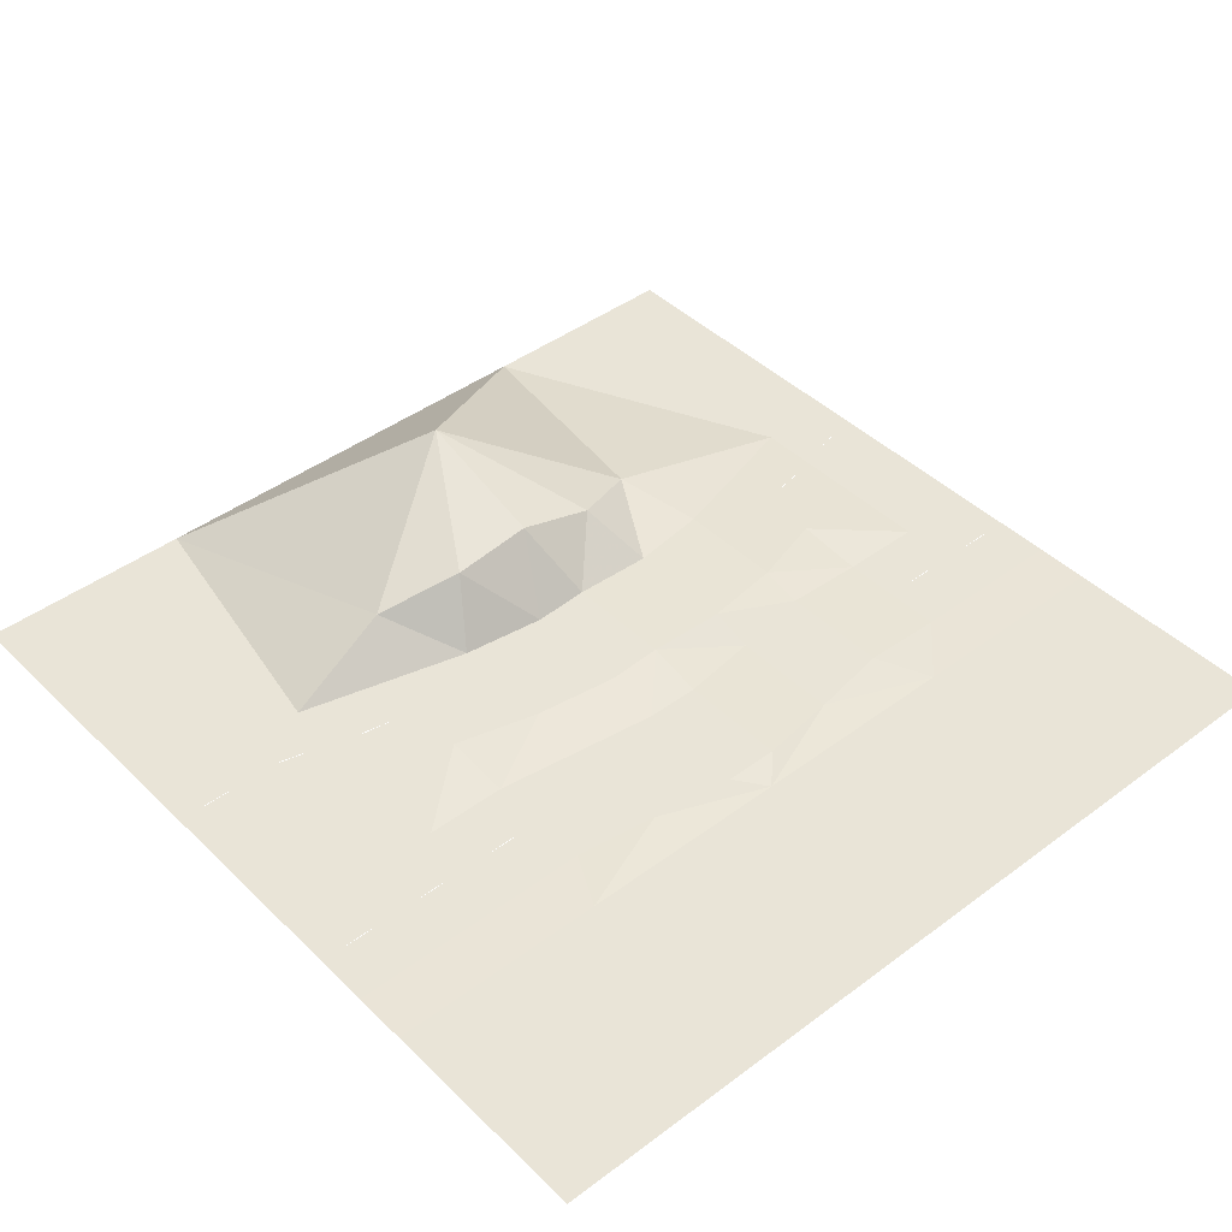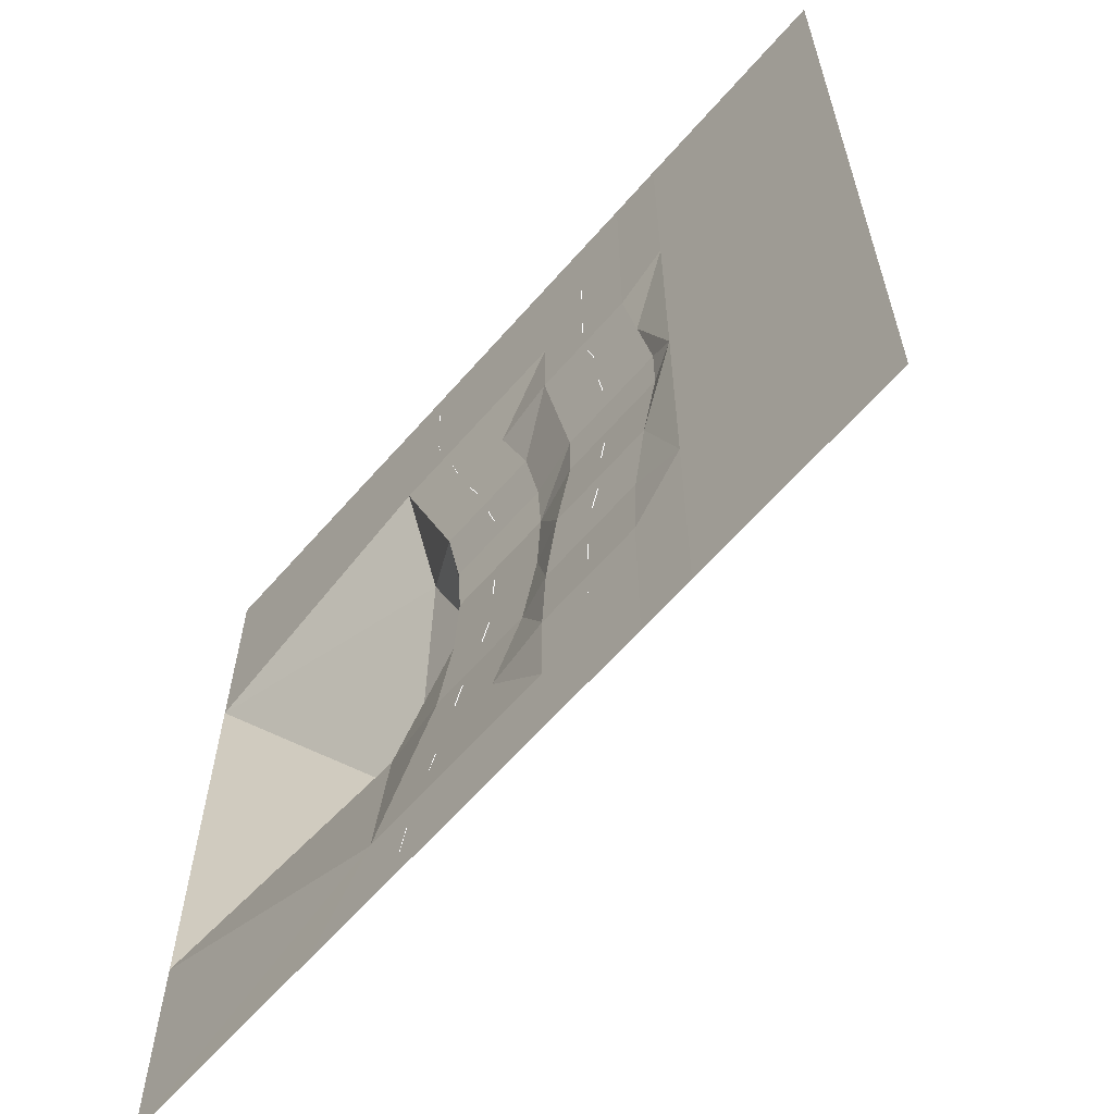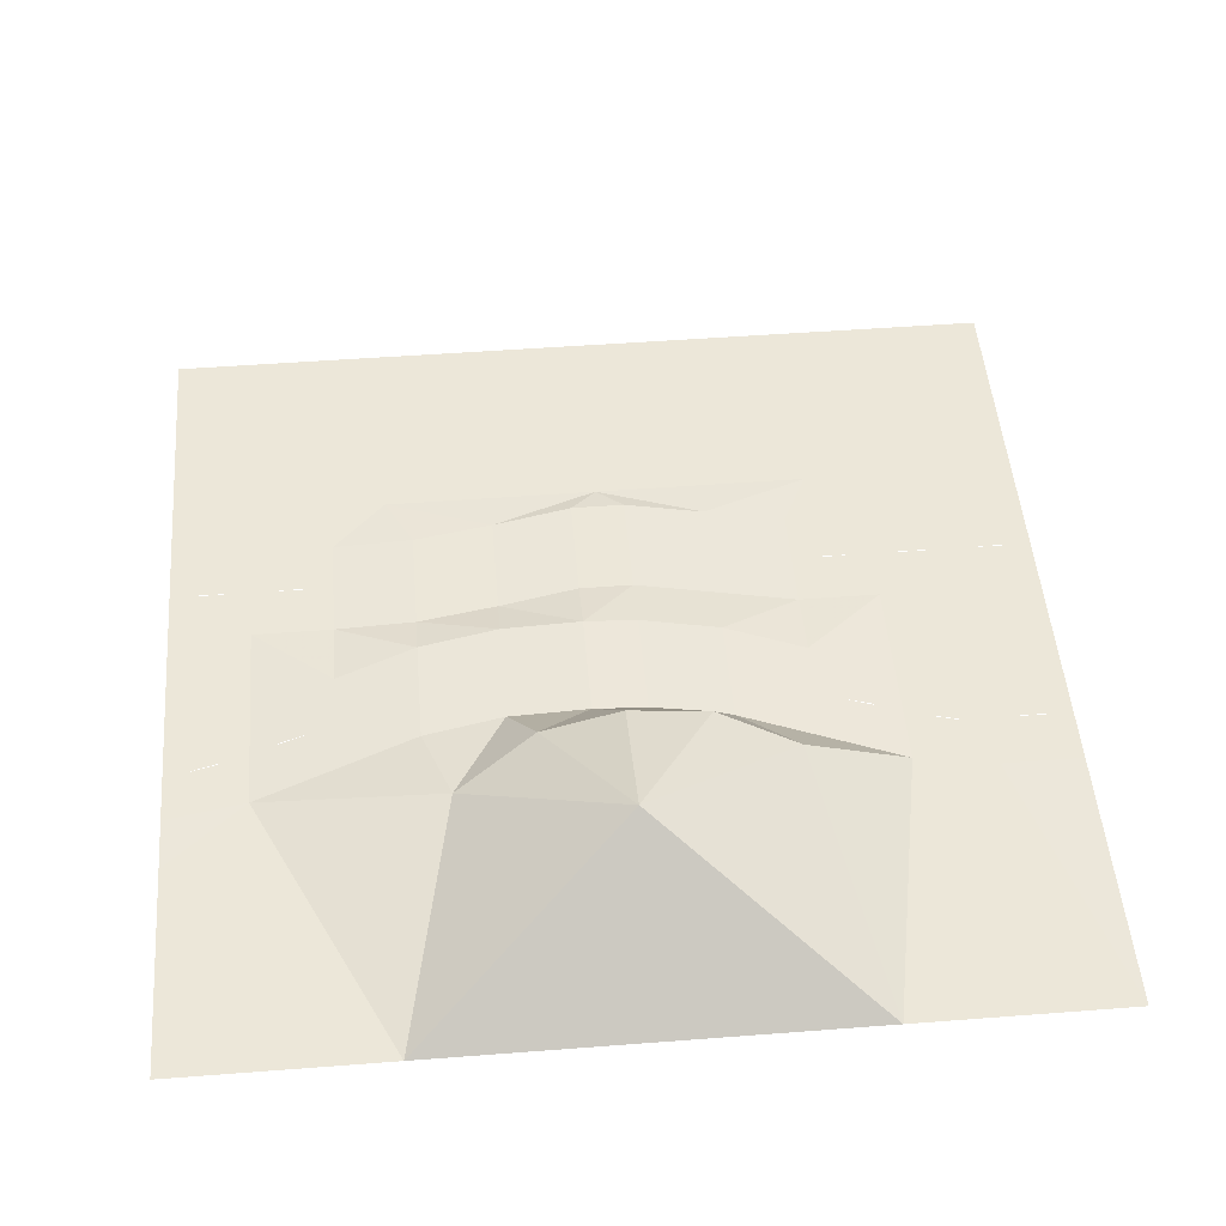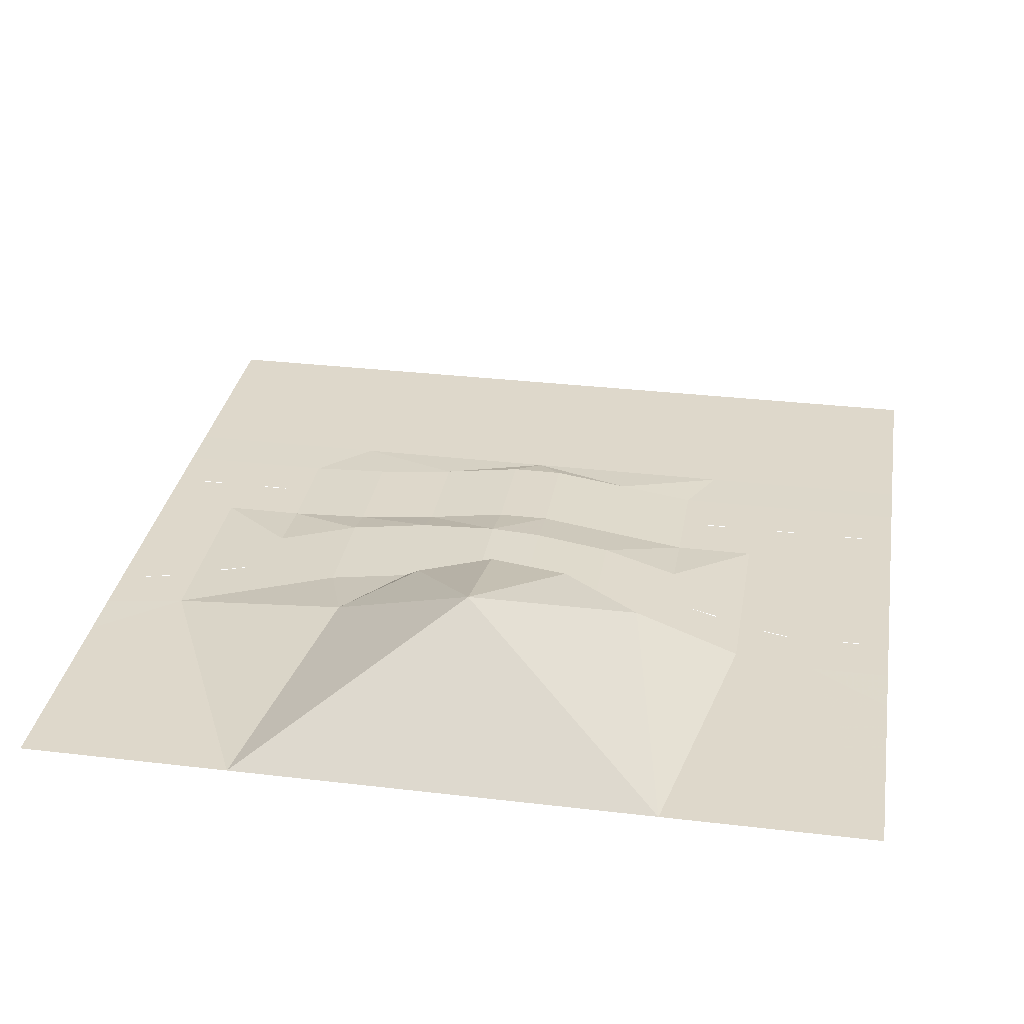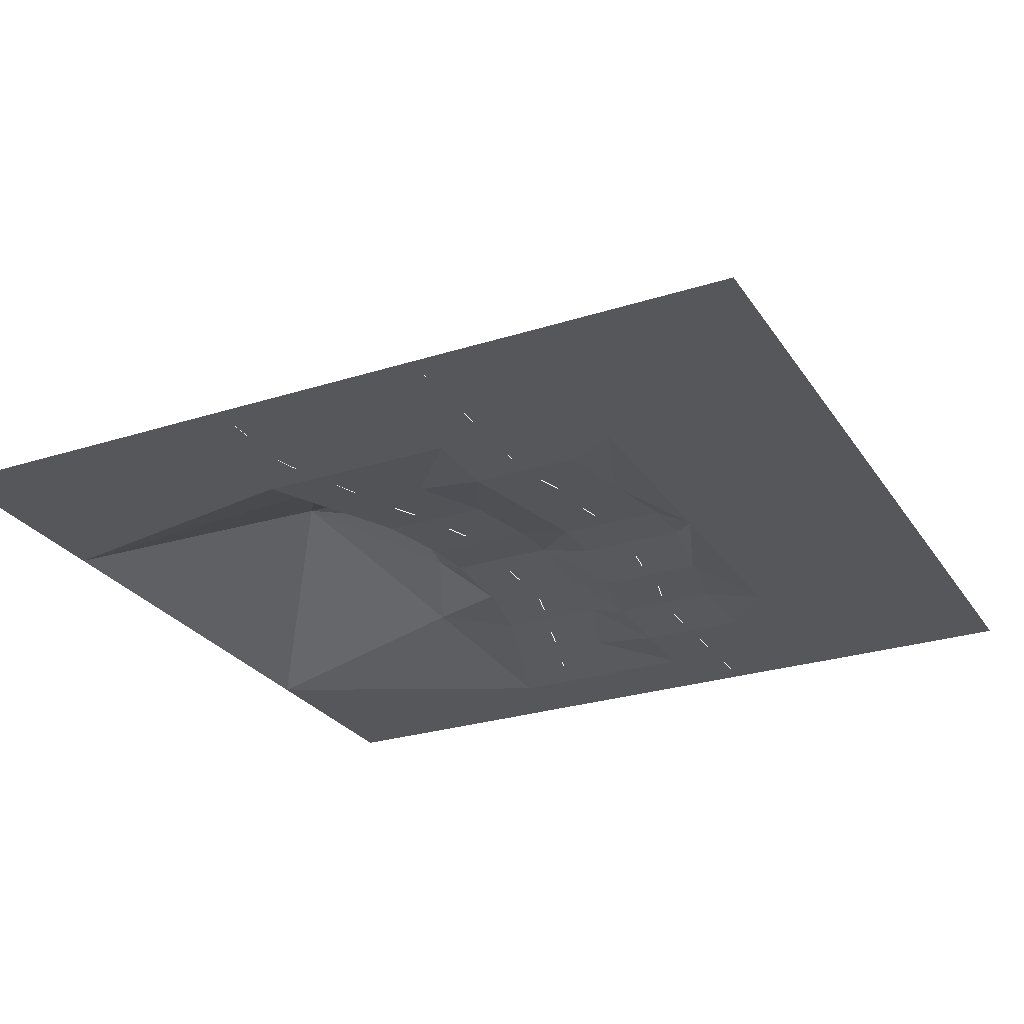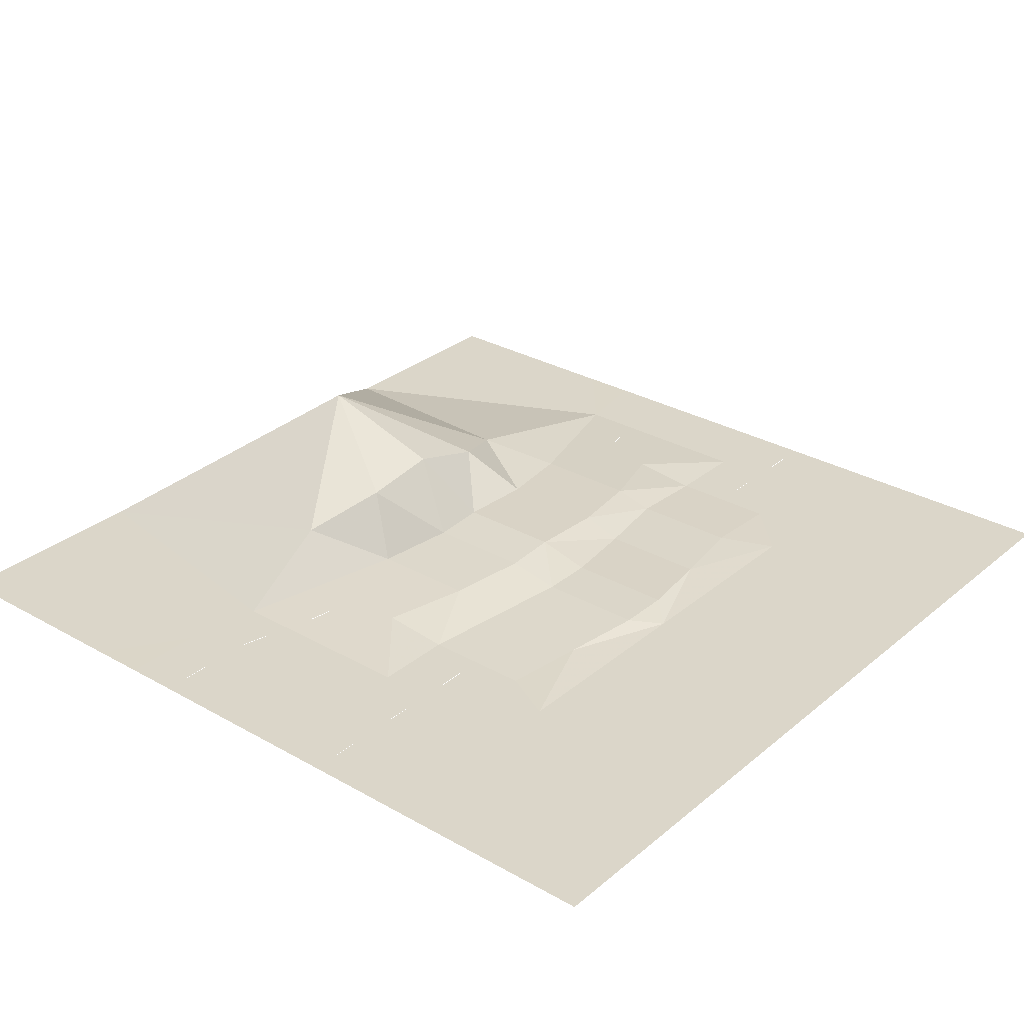
<metadata>
{"format":"obj","ext":"obj","renderer":"f3d","projection":"perspective","resolution":1024,"background":"white","views":[{"elev":43.3,"azim":-131.4,"up":"+Z"},{"elev":-62.9,"azim":-131.0,"up":"+Y"},{"elev":50.0,"azim":85.2,"up":"+Z"},{"elev":31.6,"azim":99.5,"up":"+Z"},{"elev":-26.9,"azim":-153.6,"up":"+Z"},{"elev":29.8,"azim":-140.3,"up":"+Z"}]}
</metadata>
<code>
o tiles3_57
v -2.048 2.048 0.001
v -1.024 2.048 0.001
v -1.024 1.024 0.001
v -2.048 1.024 0.001
v -1.024 0 0.001
v -2.048 0 0.001
v -1.024 -1.024 0.001
v -2.048 -1.024 0.001
v -2.048 -2.048 0.001
v -1.024 -2.048 0.001
v -0.768 1.28 0.002
v -0.768 1.664 0.002
v -0.768 2.048 0.002
v -0.768 0.896 0.002
v -0.832 0.512 0.018
v -0.896 0.128 0.034
v -0.896 -0.128 0.034
v -0.832 -0.512 0.018
v -0.768 -0.896 0.018
v -0.768 -1.28 0.002
v -0.768 -1.664 0.002
v -0.768 -2.048 0.002
v 0.256 -2.048 0.002
v 0.192 -1.664 0.002
v -0.256 -1.664 0.002
v -0.256 -2.048 0.002
v -0.256 -1.28 0.002
v 0.064 -1.28 0.034
v -0.064 -0.896 0.066
v -0.256 -0.896 0.018
v -0.128 -0.512 0.082
v -0.32 -0.512 0.018
v -0.128 -0.128 0.098
v -0.384 -0.128 0.034
v -0.384 0.128 0.034
v -0.128 0.128 0.082
v -0.32 0.512 0.018
v -0.064 0.512 0.066
v -0.256 0.896 0.002
v 0.064 0.896 0.034
v -0.256 1.28 0.002
v 0.192 1.28 0.002
v -0.256 1.664 0.002
v 0.256 1.664 0.002
v -0.256 2.048 0.002
v 0.256 2.048 0.002
v 0.768 2.048 0.002
v 0.768 1.664 0.002
v 0.704 1.28 0.002
v 0.576 0.896 0.034
v 0.448 0.512 0.066
v 0.384 0.128 0.082
v 0.384 -0.128 0.098
v 0.384 -0.512 0.082
v 0.448 -0.896 0.066
v 0.576 -1.28 0.034
v 0.704 -1.664 0.002
v 0.768 -2.048 0.002
v 1.024 -2.048 0.001
v 2.048 -2.048 0.001
v 2.048 -1.024 0.001
v 1.024 2.048 0.001
v 2.048 2.048 0.001
v 2.048 1.024 0.001
v 0.768 0.768 0.242
v 0.64 0.384 0.354
v 0.64 0 0.402
v 0.64 -0.384 0.29
v 0.832 -0.768 0.146
v 1.28 0 0.593
v 2.048 0 0.001
v -0.512 1.92 0.002
v -0.512 1.792 0.002
v -0.512 1.536 0.002
v -0.512 1.408 0.002
v -0.512 1.152 0.002
v -0.512 1.024 0.002
v -0.544 0.768 0.002
v -0.576 0.64 0.006
v -0.592 0.384 0.012
v -0.608 0.256 0.018
v -0.592 -0.384 0.012
v -0.608 -0.256 0.018
v -0.544 -0.768 0.002
v -0.576 -0.64 0.006
v -0.512 -1.92 0.002
v -0.512 -1.792 0.002
v -0.512 -1.536 0.002
v -0.512 -1.408 0.002
v -0.512 -1.152 0.002
v -0.512 -1.024 0.002
v 0.512 -1.92 0.002
v 0.48 -1.792 0.002
v 0.4 -1.536 0.014
v 0.368 -1.408 0.022
v 0.288 -1.152 0.034
v 0.256 -1.024 0.042
v 0.176 -0.768 0.062
v 0.144 -0.64 0.07
v 0.144 -0.384 0.082
v 0.144 -0.256 0.086
v 0.144 0.256 0.07
v 0.176 0.384 0.062
v 0.24 0.64 0.042
v 0.288 0.768 0.034
v 0.368 1.024 0.022
v 0.4 1.152 0.014
v 0.48 1.408 0.002
v 0.512 1.536 0.002
v 0.512 1.92 0.002
v 0.512 1.792 0.002
l 72 73
l 74 75
l 76 77
l 78 79
l 80 81
l 82 83
l 84 85
l 86 87
l 88 89
l 90 91
l 92 93
l 94 95
l 96 97
l 98 99
l 100 101
l 102 103
l 104 105
l 106 107
l 108 109
l 110 111
f 1 2 3
f 3 4 1
f 4 3 5
f 5 6 4
f 6 5 7
f 7 8 6
f 7 8 9
f 9 10 7
f 2 3 11
f 11 12 2
f 12 13 2
f 11 14 3
f 3 14 15
f 15 3 5
f 15 5 16
f 16 5 17
f 17 5 18
f 18 5 7
f 18 7 19
f 19 7 20
f 20 21 10
f 10 7 20
f 21 22 10
f 23 24 25
f 25 26 23
f 25 27 28
f 28 25 24
f 28 29 27
f 27 29 30
f 29 30 31
f 31 30 32
f 31 32 33
f 33 32 34
f 34 33 35
f 35 33 36
f 36 35 37
f 37 36 38
f 37 38 39
f 40 39 38
f 40 39 41
f 40 41 42
f 42 41 43
f 43 44 42
f 44 43 45
f 45 46 44
f 46 47 48
f 48 44 46
f 44 48 49
f 49 42 44
f 42 49 50
f 50 40 42
f 40 50 51
f 51 38 40
f 38 51 52
f 52 36 38
f 36 52 53
f 53 33 36
f 33 53 54
f 54 31 33
f 31 54 55
f 55 29 31
f 29 55 56
f 56 28 29
f 28 56 57
f 57 24 28
f 24 57 58
f 58 23 24
f 43 12 13
f 13 45 43
f 11 41 43
f 43 12 11
f 11 41 39
f 39 14 11
f 37 39 14
f 14 15 37
f 15 37 35
f 35 16 15
f 16 35 34
f 34 17 16
f 17 34 32
f 32 18 17
f 18 32 30
f 30 19 18
f 19 30 27
f 27 20 19
f 20 27 25
f 25 21 20
f 21 25 26
f 26 22 21
f 57 58 59
f 57 59 60
f 60 61 57
f 48 47 62
f 63 48 62
f 63 64 49
f 49 48 63
f 49 50 65
f 65 50 51
f 51 52 66
f 52 53 67
f 53 54 68
f 54 55 69
f 69 55 56
f 69 56 57
f 54 69 68
f 68 53 67
f 52 67 66
f 51 66 65
f 64 65 49
f 70 64 71
f 71 70 61
f 70 61 69
f 69 61 57
f 70 69 68
f 68 70 67
f 67 70 66
f 65 66 70
f 65 70 64

</code>
